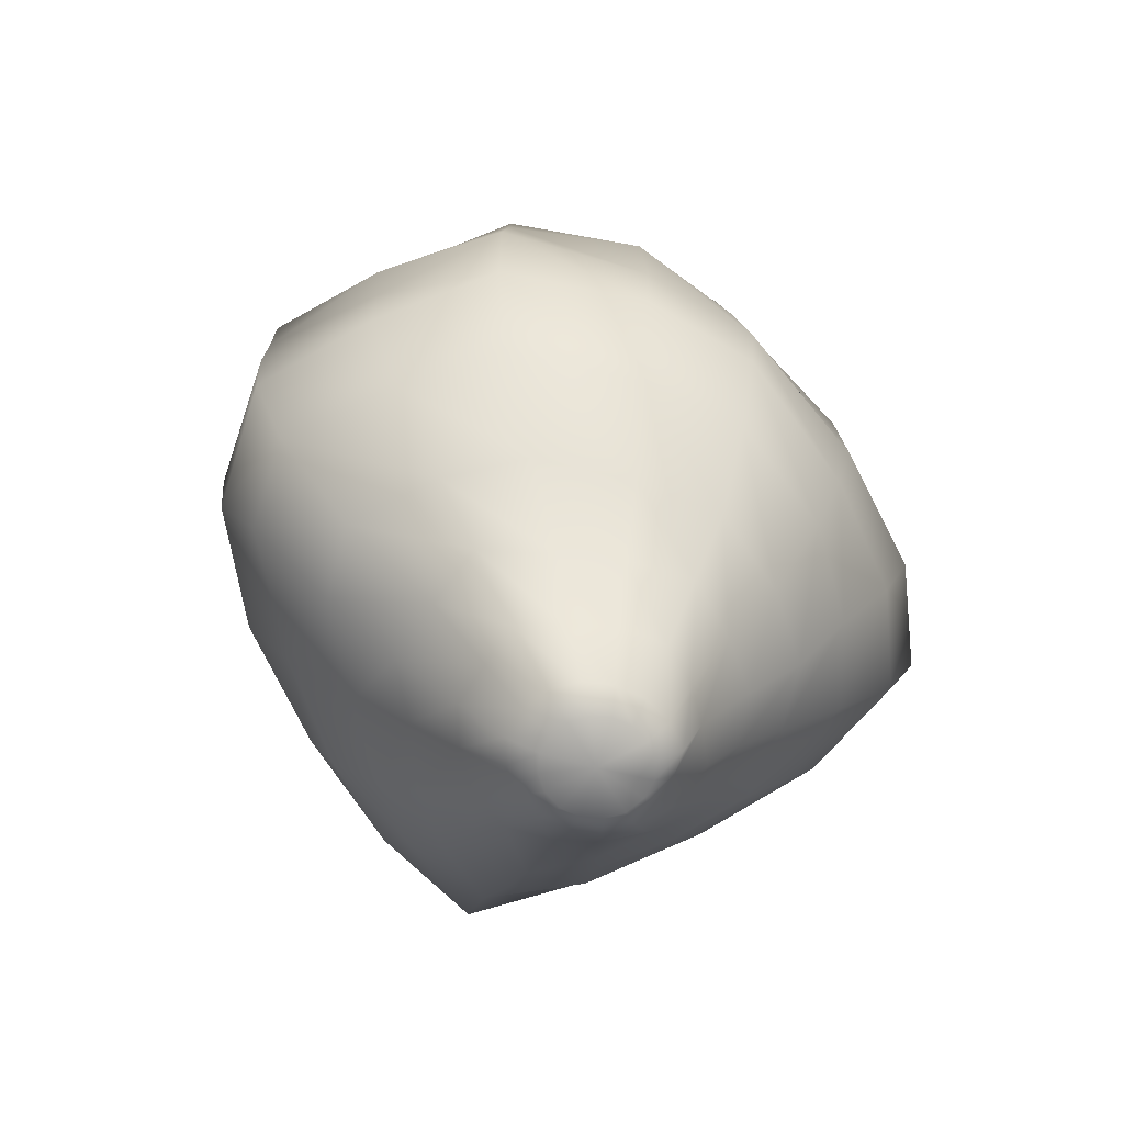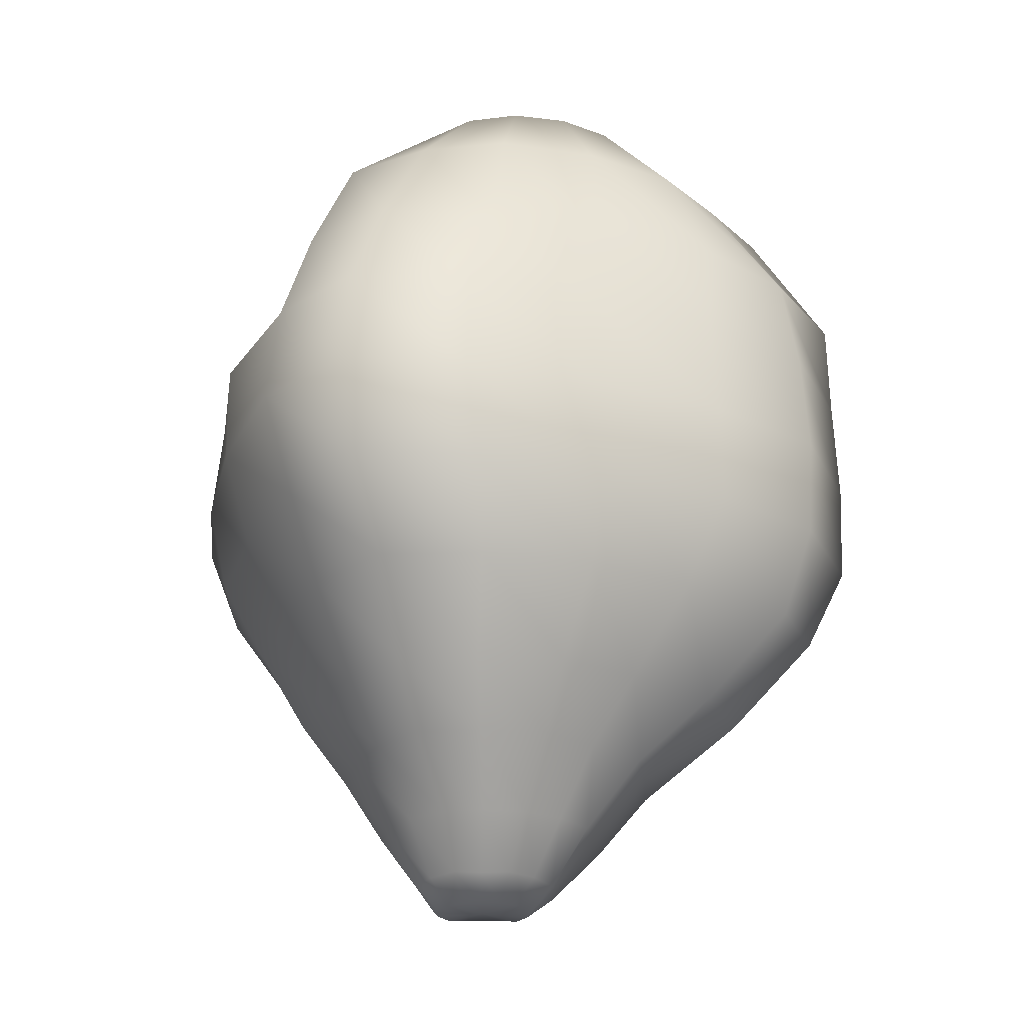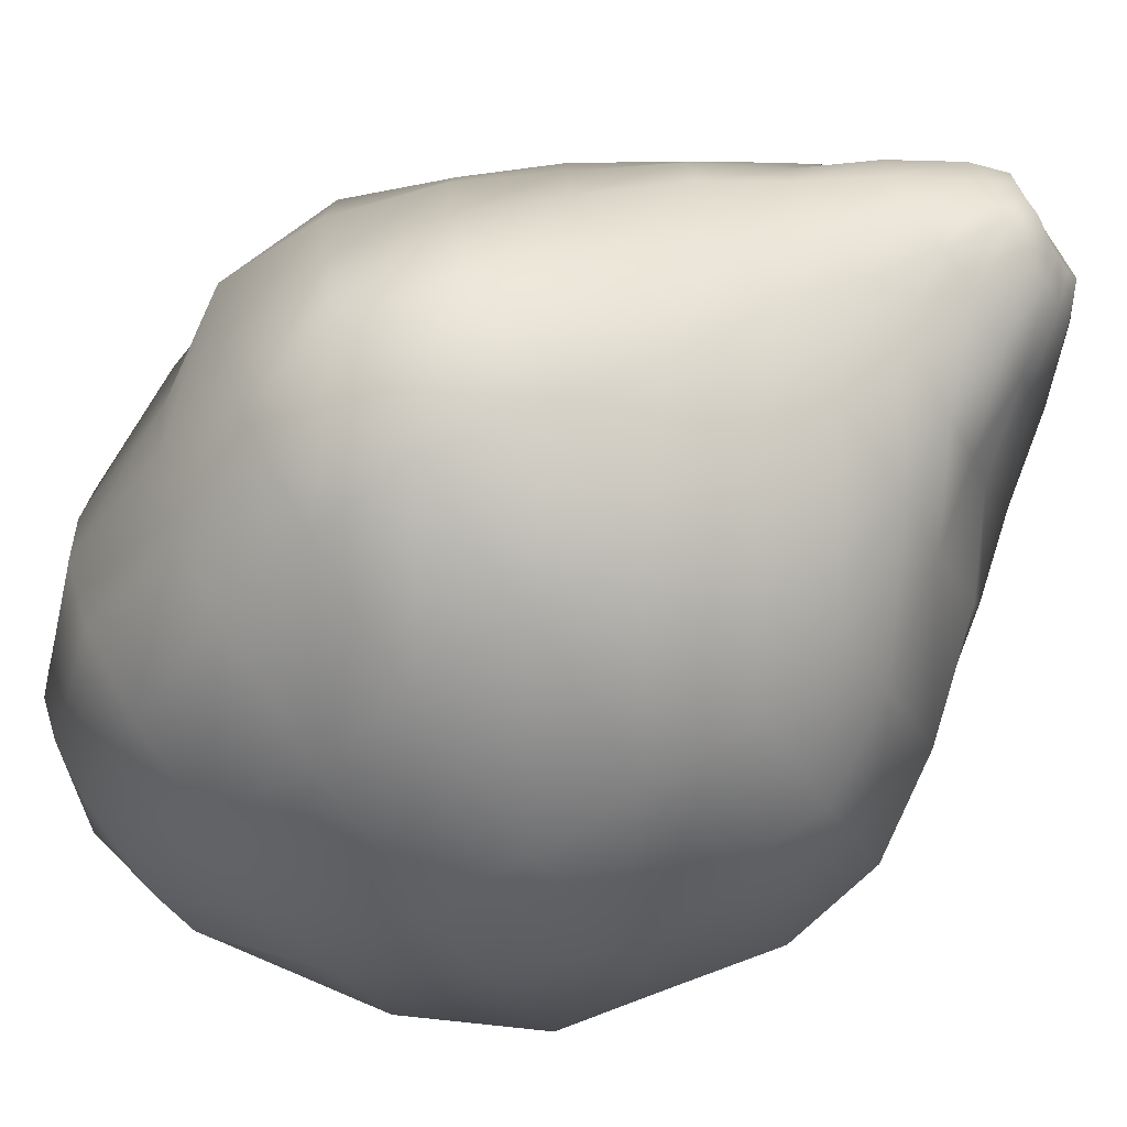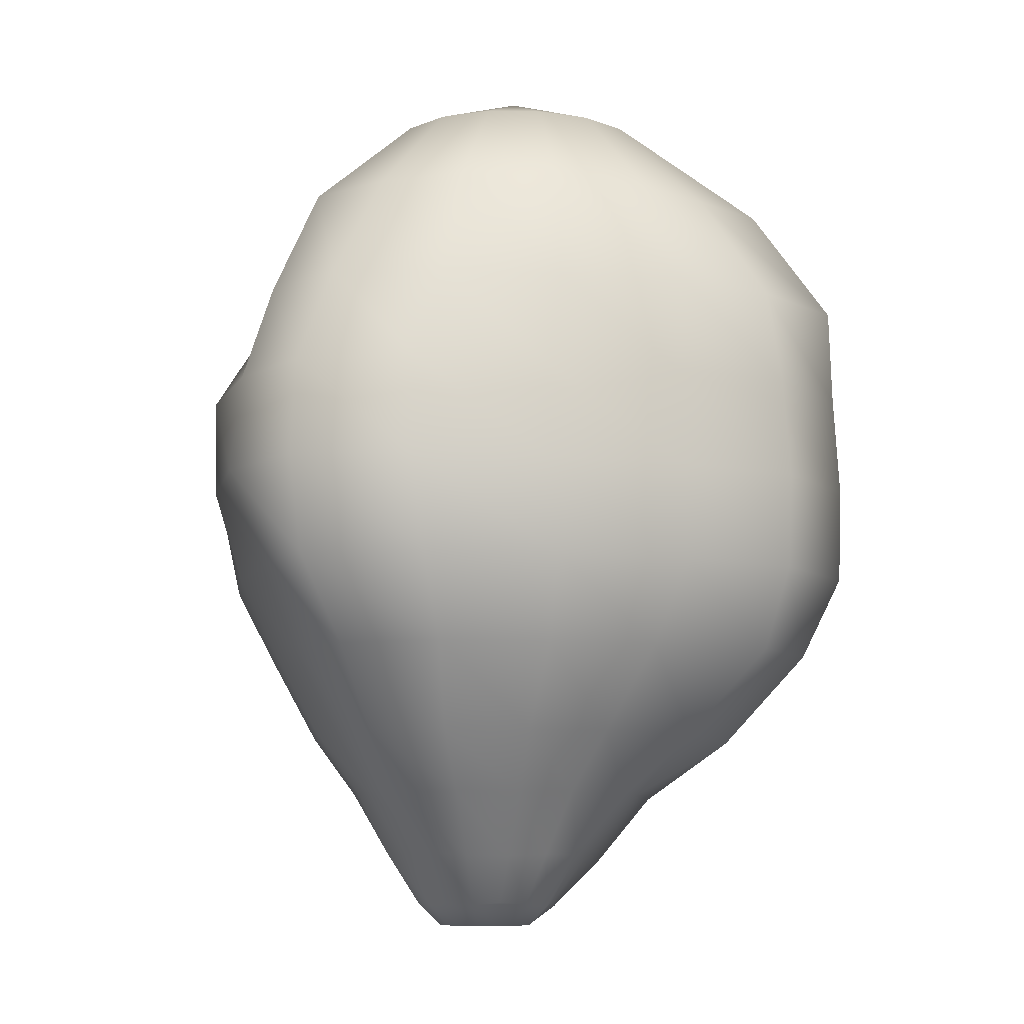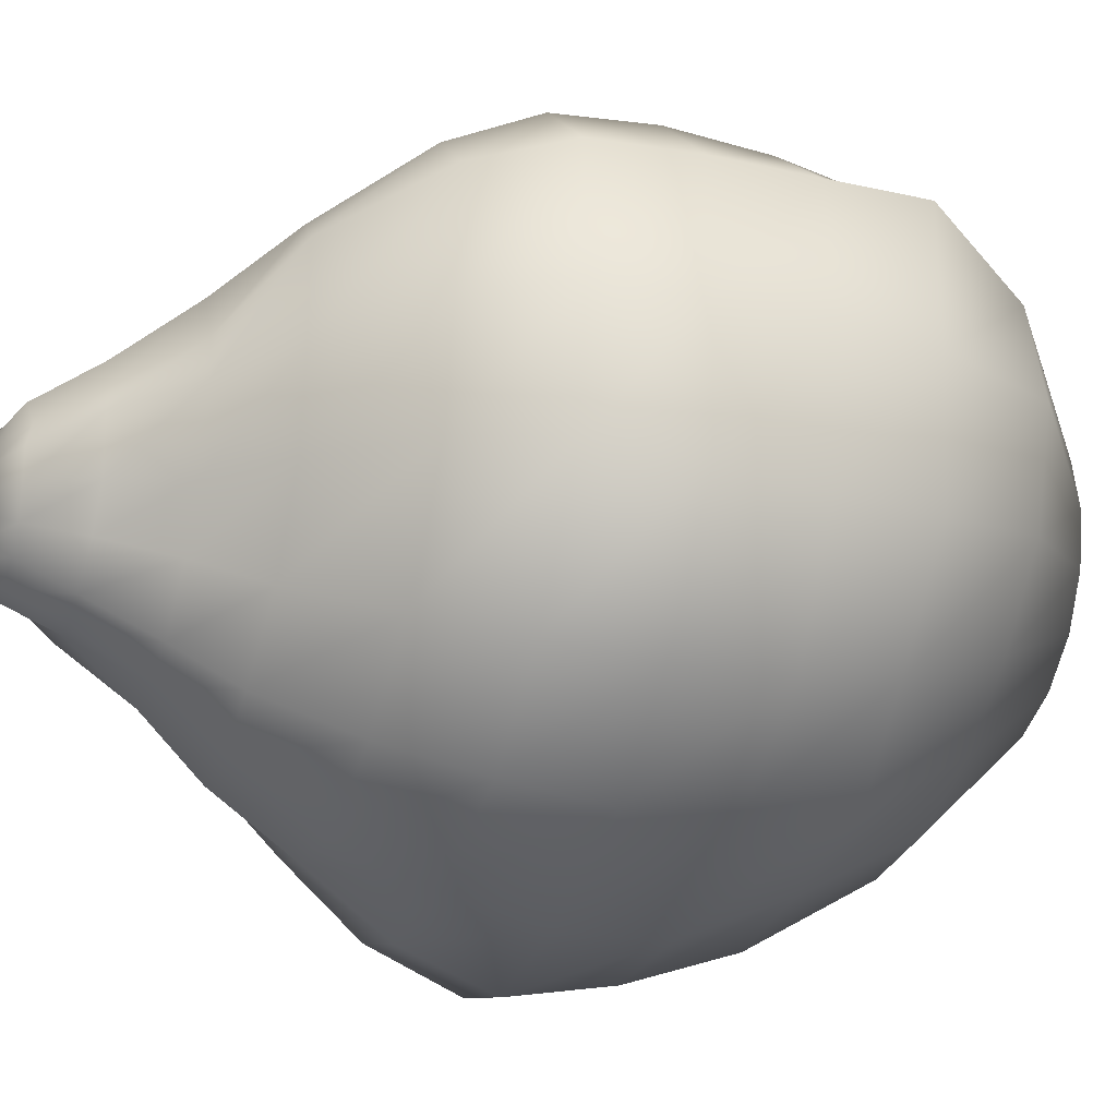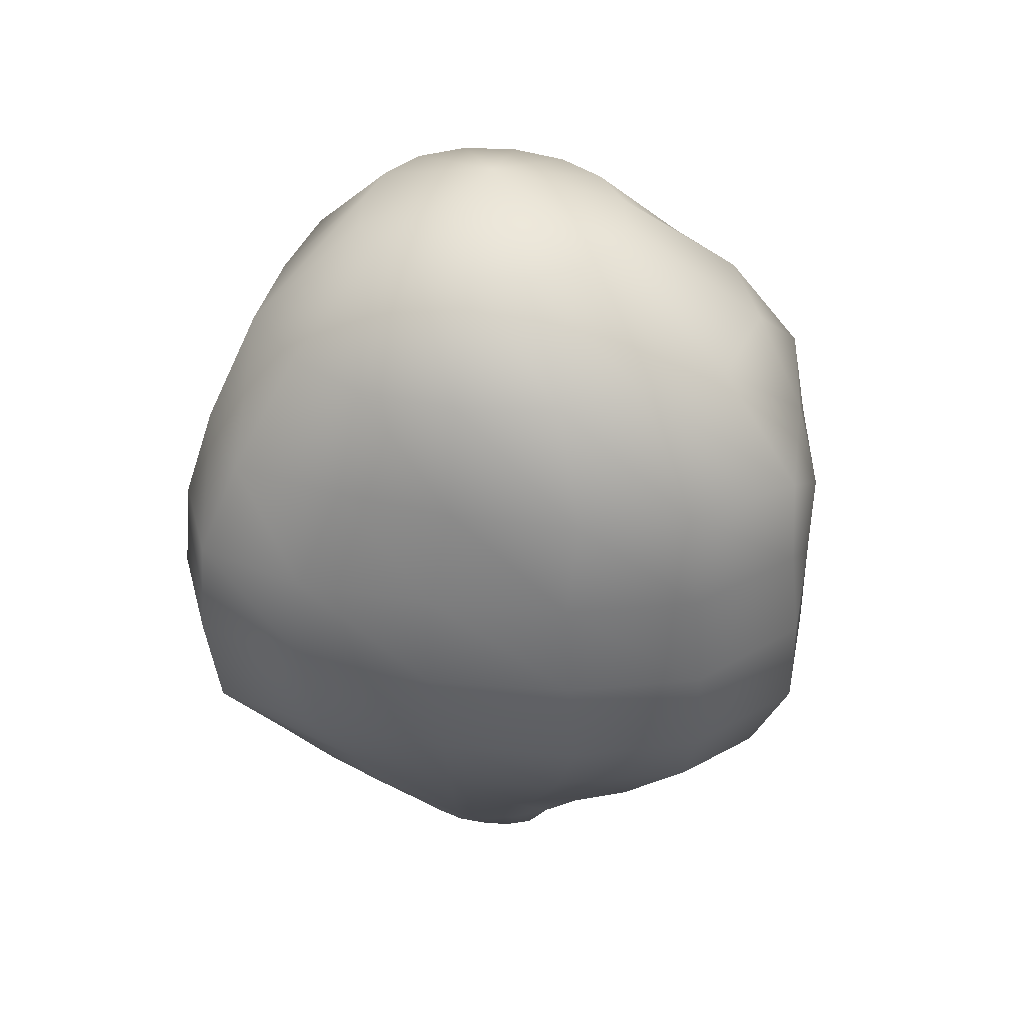
<metadata>
{"format":"obj","ext":"obj","renderer":"f3d","projection":"perspective","resolution":1024,"background":"white","views":[{"elev":-69.1,"azim":118.4,"up":"+Y"},{"elev":-24.6,"azim":-21.6,"up":"+Y"},{"elev":-78.0,"azim":-57.1,"up":"+Z"},{"elev":-9.0,"azim":-12.5,"up":"+Y"},{"elev":-31.5,"azim":71.9,"up":"+Z"},{"elev":36.3,"azim":9.8,"up":"+Y"}]}
</metadata>
<code>
o LettuceC4
v -0.02851 0.09097 0.0218
v -0.02241 0.09097 0.03184
v -0.01268 0.09097 0.03819
v -0.000722 0.09097 0.04034
v 0.01124 0.09097 0.03829
v 0.02097 0.09097 0.03228
v 0.027 0.09097 0.02296
v 0.0288 0.09097 0.01166
v 0.0264 0.09097 0.000235
v 0.02005 0.09097 -0.009523
v 0.01038 0.09097 -0.01633
v -0.001247 0.09097 -0.0194
v -0.01282 0.09097 -0.01819
v -0.02231 0.09097 -0.01245
v -0.02838 0.09097 -0.002677
v -0.0305 0.09097 0.009535
v -0.05168 0.06988 0.0298
v -0.03885 0.06988 0.04523
v -0.02242 0.06988 0.05493
v -0.000907 0.06988 0.05782
v 0.02069 0.06988 0.05461
v 0.03728 0.06988 0.04512
v 0.05369 0.06988 0.03455
v 0.05927 0.06988 0.01038
v 0.05128 0.06988 -0.01167
v 0.03595 0.06988 -0.02625
v 0.0188 0.06988 -0.03697
v -0.001789 0.06988 -0.04243
v -0.0223 0.06988 -0.04156
v -0.03823 0.06988 -0.03282
v -0.04759 0.06988 -0.01593
v -0.05073 0.06988 0.006262
v -0.06241 0.04572 0.03413
v -0.05117 0.04568 0.05341
v -0.02642 0.04562 0.05933
v -0.001088 0.04566 0.063
v 0.0267 0.04575 0.0637
v 0.04951 0.04571 0.05534
v 0.0706 0.04568 0.03915
v 0.06975 0.0457 0.008546
v 0.06645 0.04545 -0.02159
v 0.04596 0.04558 -0.04032
v 0.02766 0.04571 -0.0547
v -0.00247 0.04587 -0.05714
v -0.02882 0.04579 -0.05652
v -0.04496 0.04563 -0.04261
v -0.05471 0.0456 -0.02243
v -0.05919 0.04563 0.003972
v -0.06926 0.02451 0.03491
v -0.05951 0.02454 0.05691
v -0.03483 0.02453 0.06592
v -0.005469 0.02422 0.06654
v 0.02468 0.02468 0.06562
v 0.05217 0.02469 0.05762
v 0.07177 0.02476 0.0379
v 0.07494 0.02465 0.007393
v 0.06996 0.02442 -0.02346
v 0.05213 0.02482 -0.04711
v 0.02856 0.02459 -0.05813
v -0.006024 0.02467 -0.06704
v -0.03499 0.0247 -0.06324
v -0.05525 0.02461 -0.05218
v -0.06535 0.02449 -0.02874
v -0.07213 0.02491 0.001935
v -0.07159 0.003181 0.03436
v -0.0608 0.003168 0.05831
v -0.03546 0.003159 0.06592
v -0.005703 0.003025 0.06842
v 0.0257 0.003054 0.06617
v 0.05385 0.003107 0.05767
v 0.07393 0.00314 0.03591
v 0.07455 0.003302 0.00631
v 0.07403 0.002761 -0.02452
v 0.05065 0.003224 -0.0478
v 0.02749 0.003238 -0.06159
v -0.006847 0.003122 -0.06827
v -0.03681 0.003132 -0.06769
v -0.05983 0.003092 -0.05828
v -0.06706 0.003034 -0.03069
v -0.07175 0.003144 0.001076
v -0.06341 -0.01775 0.02986
v -0.05808 -0.01803 0.05673
v -0.03246 -0.01781 0.06427
v -0.00317 -0.01778 0.06632
v 0.02711 -0.01786 0.06425
v 0.05384 -0.0178 0.05514
v 0.07378 -0.0179 0.03429
v 0.0744 -0.0179 0.005716
v 0.07095 -0.01798 -0.02256
v 0.05069 -0.01793 -0.04687
v 0.02852 -0.0179 -0.06024
v -0.004198 -0.01791 -0.0646
v -0.03172 -0.01778 -0.06264
v -0.05316 -0.01787 -0.05327
v -0.06261 -0.01773 -0.0294
v -0.06524 -0.01765 0.000452
v -0.05516 -0.03596 0.02492
v -0.04751 -0.03648 0.04619
v -0.02709 -0.03606 0.05443
v -0.002989 -0.03632 0.05882
v 0.02195 -0.03621 0.05503
v 0.05101 -0.03571 0.0463
v 0.06537 -0.03613 0.03117
v 0.06397 -0.03627 0.004661
v 0.05962 -0.0362 -0.0186
v 0.04081 -0.03633 -0.03997
v 0.02263 -0.03709 -0.05355
v -0.003923 -0.03665 -0.05765
v -0.02648 -0.03599 -0.05264
v -0.04401 -0.0359 -0.04333
v -0.05373 -0.03587 -0.02438
v -0.05609 -0.03569 0.000118
v -0.03582 -0.06785 0.01214
v -0.03161 -0.06832 0.02627
v -0.0186 -0.06815 0.03168
v -0.004767 -0.06847 0.03631
v 0.008859 -0.06799 0.03065
v 0.02233 -0.06842 0.02638
v 0.02916 -0.06827 0.01381
v 0.03543 -0.06908 0.000974
v 0.02654 -0.06785 -0.01242
v 0.01922 -0.06804 -0.02346
v 0.009261 -0.06851 -0.03384
v -0.005245 -0.06813 -0.03388
v -0.01774 -0.06794 -0.03206
v -0.02705 -0.06801 -0.025
v -0.03486 -0.06789 -0.01557
v -0.0359 -0.06786 -0.001986
v -0.01424 -0.0992 -0.000451
v -0.01187 -0.0992 0.003241
v -0.008347 -0.0992 0.005727
v -0.004181 -0.0992 0.006663
v -2.2e-05 -0.0992 0.005946
v 0.003482 -0.0992 0.003704
v 0.005796 -0.0992 0.000274
v 0.00658 -0.0992 -0.003839
v 0.005721 -0.0992 -0.008028
v 0.003197 -0.09841 -0.01154
v -0.000335 -0.09811 -0.01399
v -0.004425 -0.09835 -0.01512
v -0.008549 -0.09881 -0.01467
v -0.01197 -0.0986 -0.01245
v -0.01426 -0.09874 -0.009005
v -0.0151 -0.0992 -0.004784
v -0.000792 0.1021 0.01225
v -0.004252 -0.0992 -0.004299
v -0.02107 -0.08209 0.01473
v -0.02611 -0.08214 0.006895
v -0.02854 -0.08229 -0.002674
v -0.02629 -0.08215 -0.01223
v -0.02144 -0.08225 -0.01993
v -0.01315 -0.08224 -0.02281
v -0.004861 -0.08237 -0.02505
v 0.005185 -0.08289 -0.0251
v 0.01286 -0.08251 -0.01837
v 0.01753 -0.08229 -0.009973
v 0.02342 -0.08358 -0.00049
v 0.01808 -0.0828 0.007784
v 0.01341 -0.08263 0.01645
v 0.005011 -0.08242 0.02083
v -0.004463 -0.08275 0.02338
v -0.01413 -0.08265 0.02126
v -0.01555 -0.09342 0.007724
v -0.01929 -0.09398 0.00244
v -0.02061 -0.0941 -0.00412
v -0.01848 -0.09275 -0.0101
v -0.01532 -0.09289 -0.01507
v -0.01095 -0.09442 -0.01941
v -0.004588 -0.09404 -0.01986
v 0.001609 -0.0938 -0.018
v 0.006957 -0.09395 -0.01434
v 0.01089 -0.09446 -0.009103
v 0.01246 -0.09481 -0.002739
v 0.01052 -0.09369 0.0033
v 0.00769 -0.0948 0.008899
v 0.002046 -0.09406 0.01193
v -0.004265 -0.09365 0.0128
v -0.01059 -0.09418 0.01179
v 0.03587 -0.05479 0.0355
v 0.01395 -0.05467 0.04261
v -0.004977 -0.05498 0.04693
v -0.02349 -0.05458 0.04271
v -0.03905 -0.05494 0.03481
v -0.04438 -0.05416 0.01733
v -0.04609 -0.05397 -0.000997
v -0.04435 -0.05423 -0.01942
v -0.03455 -0.05389 -0.03208
v -0.02286 -0.05434 -0.04218
v -0.005661 -0.05474 -0.04518
v 0.01424 -0.05572 -0.04329
v 0.02826 -0.05481 -0.03134
v 0.04268 -0.05529 -0.01559
v 0.04776 -0.05606 0.002561
v 0.04833 -0.05637 0.02343
f 1 2 18 17
f 2 3 19 18
f 3 4 20 19
f 4 5 21 20
f 5 6 22 21
f 6 7 23 22
f 7 8 24 23
f 8 9 25 24
f 9 10 26 25
f 10 11 27 26
f 11 12 28 27
f 12 13 29 28
f 13 14 30 29
f 14 15 31 30
f 15 16 32 31
f 16 1 17 32
f 17 18 34 33
f 18 19 35 34
f 19 20 36 35
f 20 21 37 36
f 21 22 38 37
f 22 23 39 38
f 23 24 40 39
f 24 25 41 40
f 25 26 42 41
f 26 27 43 42
f 27 28 44 43
f 28 29 45 44
f 29 30 46 45
f 30 31 47 46
f 31 32 48 47
f 32 17 33 48
f 33 34 50 49
f 34 35 51 50
f 35 36 52 51
f 36 37 53 52
f 37 38 54 53
f 38 39 55 54
f 39 40 56 55
f 40 41 57 56
f 41 42 58 57
f 42 43 59 58
f 43 44 60 59
f 44 45 61 60
f 45 46 62 61
f 46 47 63 62
f 47 48 64 63
f 48 33 49 64
f 49 50 66 65
f 50 51 67 66
f 51 52 68 67
f 52 53 69 68
f 53 54 70 69
f 54 55 71 70
f 55 56 72 71
f 56 57 73 72
f 57 58 74 73
f 58 59 75 74
f 59 60 76 75
f 60 61 77 76
f 61 62 78 77
f 62 63 79 78
f 63 64 80 79
f 64 49 65 80
f 65 66 82 81
f 66 67 83 82
f 67 68 84 83
f 68 69 85 84
f 69 70 86 85
f 70 71 87 86
f 71 72 88 87
f 72 73 89 88
f 73 74 90 89
f 74 75 91 90
f 75 76 92 91
f 76 77 93 92
f 77 78 94 93
f 78 79 95 94
f 79 80 96 95
f 80 65 81 96
f 81 82 98 97
f 82 83 99 98
f 83 84 100 99
f 84 85 101 100
f 85 86 102 101
f 86 87 103 102
f 87 88 104 103
f 88 89 105 104
f 89 90 106 105
f 90 91 107 106
f 91 92 108 107
f 92 93 109 108
f 93 94 110 109
f 94 95 111 110
f 95 96 112 111
f 96 81 97 112
f 97 98 183 184
f 98 99 182 183
f 99 100 181 182
f 100 101 180 181
f 101 102 179 180
f 102 103 194 179
f 103 104 193 194
f 104 105 192 193
f 105 106 191 192
f 106 107 190 191
f 107 108 189 190
f 108 109 188 189
f 109 110 187 188
f 110 111 186 187
f 111 112 185 186
f 112 97 184 185
f 113 114 147 148
f 114 115 162 147
f 115 116 161 162
f 116 117 160 161
f 117 118 159 160
f 118 119 158 159
f 119 120 157 158
f 120 121 156 157
f 121 122 155 156
f 122 123 154 155
f 123 124 153 154
f 124 125 152 153
f 125 126 151 152
f 126 127 150 151
f 127 128 149 150
f 128 113 148 149
f 2 1 145
f 3 2 145
f 4 3 145
f 5 4 145
f 6 5 145
f 7 6 145
f 8 7 145
f 9 8 145
f 10 9 145
f 11 10 145
f 12 11 145
f 13 12 145
f 14 13 145
f 15 14 145
f 16 15 145
f 1 16 145
f 129 130 146
f 130 131 146
f 131 132 146
f 132 133 146
f 133 134 146
f 134 135 146
f 135 136 146
f 136 137 146
f 137 138 146
f 138 139 146
f 139 140 146
f 140 141 146
f 141 142 146
f 142 143 146
f 143 144 146
f 144 129 146
f 148 147 163 164
f 149 148 164 165
f 150 149 165 166
f 151 150 166 167
f 152 151 167 168
f 153 152 168 169
f 154 153 169 170
f 155 154 170 171
f 156 155 171 172
f 157 156 172 173
f 158 157 173 174
f 159 158 174 175
f 160 159 175 176
f 161 160 176 177
f 162 161 177 178
f 147 162 178 163
f 164 163 130 129
f 165 164 129 144
f 166 165 144 143
f 167 166 143 142
f 168 167 142 141
f 169 168 141 140
f 170 169 140 139
f 171 170 139 138
f 172 171 138 137
f 173 172 137 136
f 174 173 136 135
f 175 174 135 134
f 176 175 134 133
f 177 176 133 132
f 178 177 132 131
f 163 178 131 130
f 180 179 118 117
f 181 180 117 116
f 182 181 116 115
f 183 182 115 114
f 184 183 114 113
f 185 184 113 128
f 186 185 128 127
f 187 186 127 126
f 188 187 126 125
f 189 188 125 124
f 190 189 124 123
f 191 190 123 122
f 192 191 122 121
f 193 192 121 120
f 194 193 120 119
f 179 194 119 118

</code>
